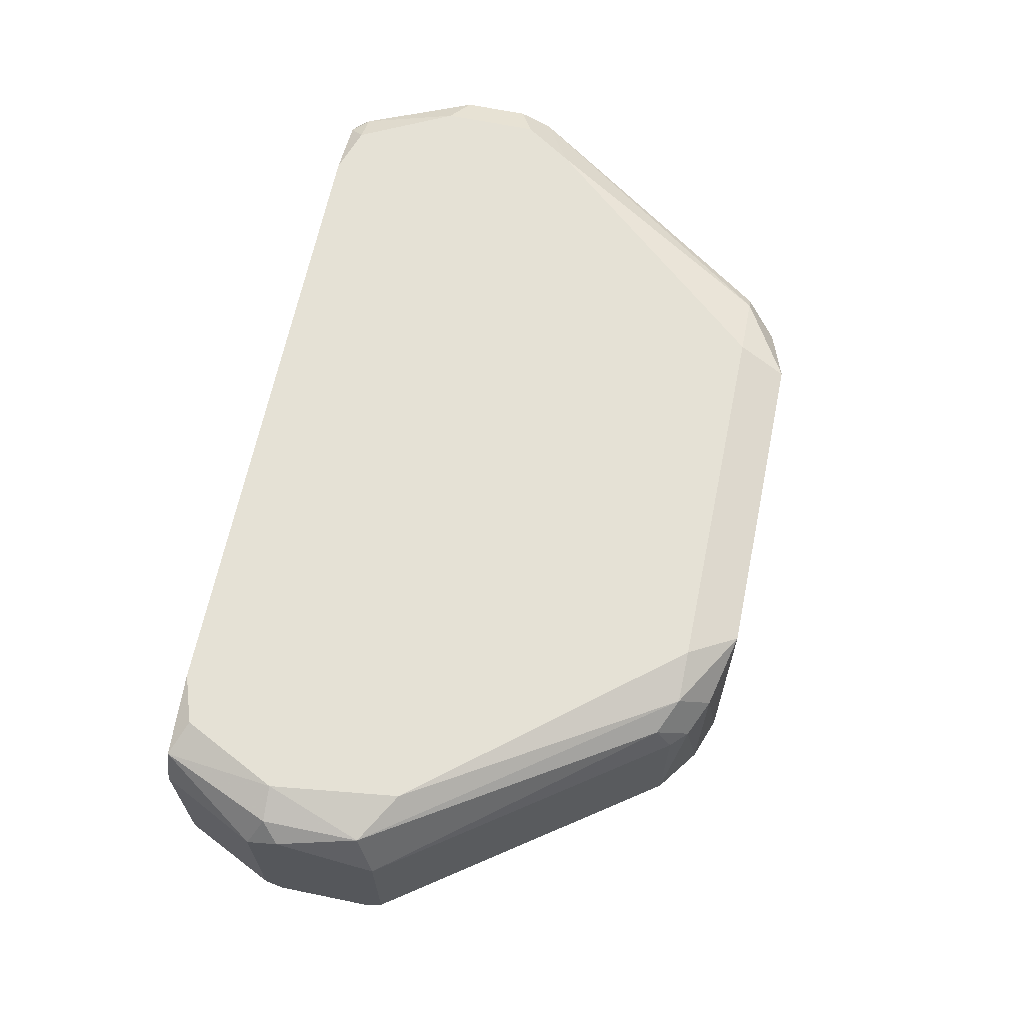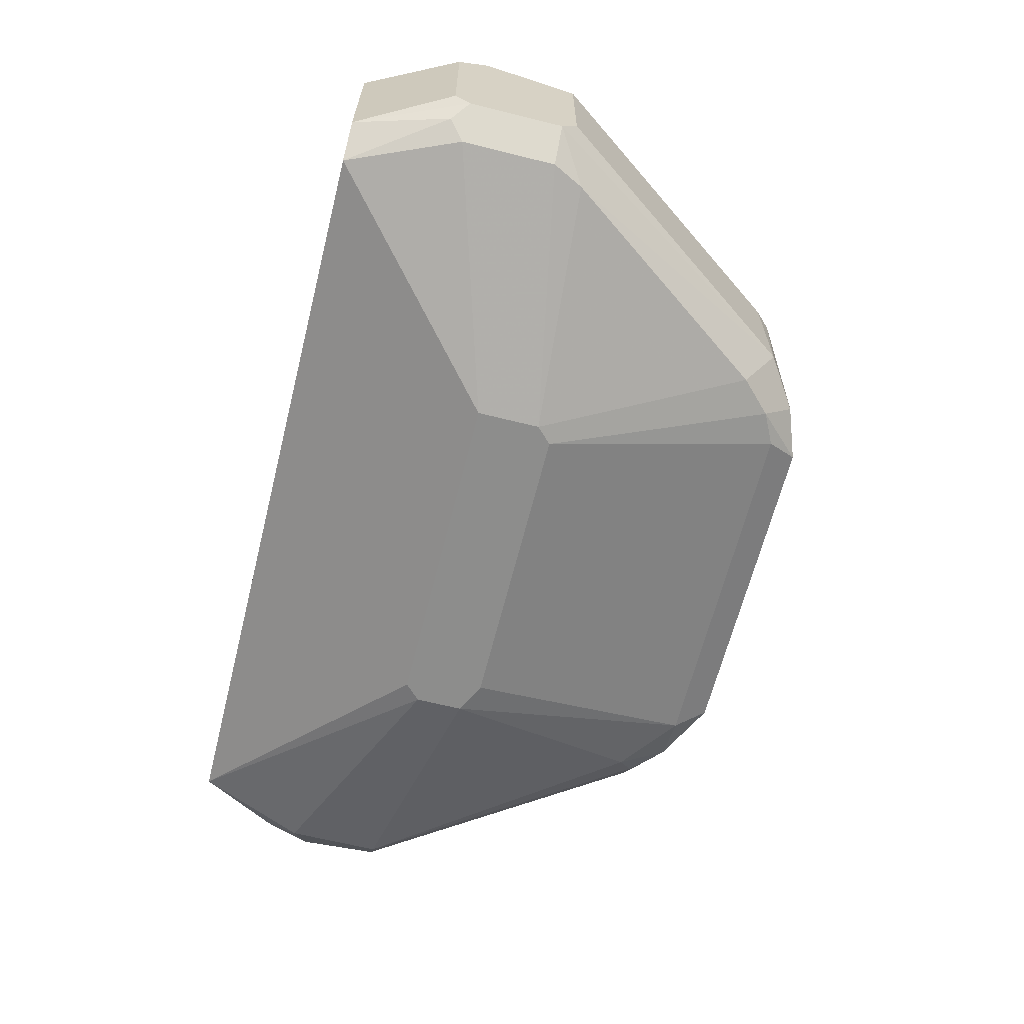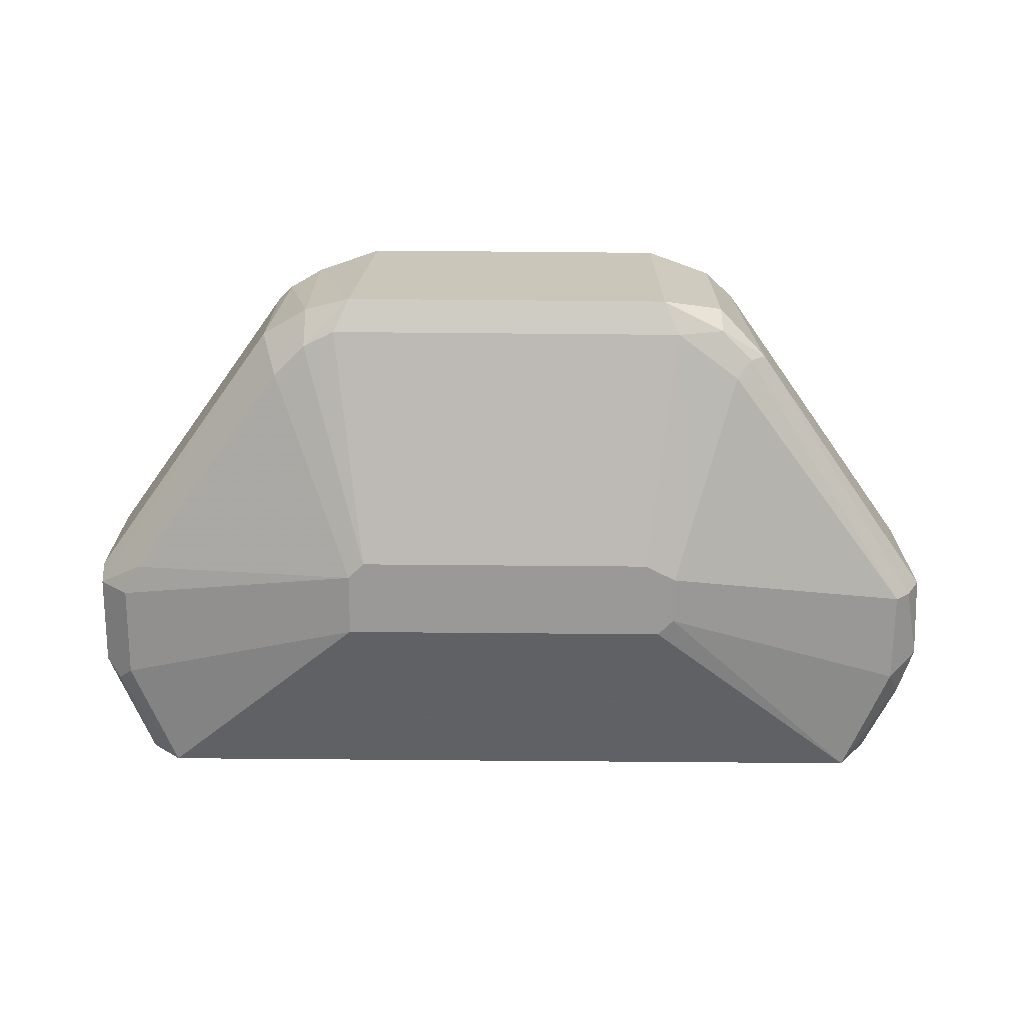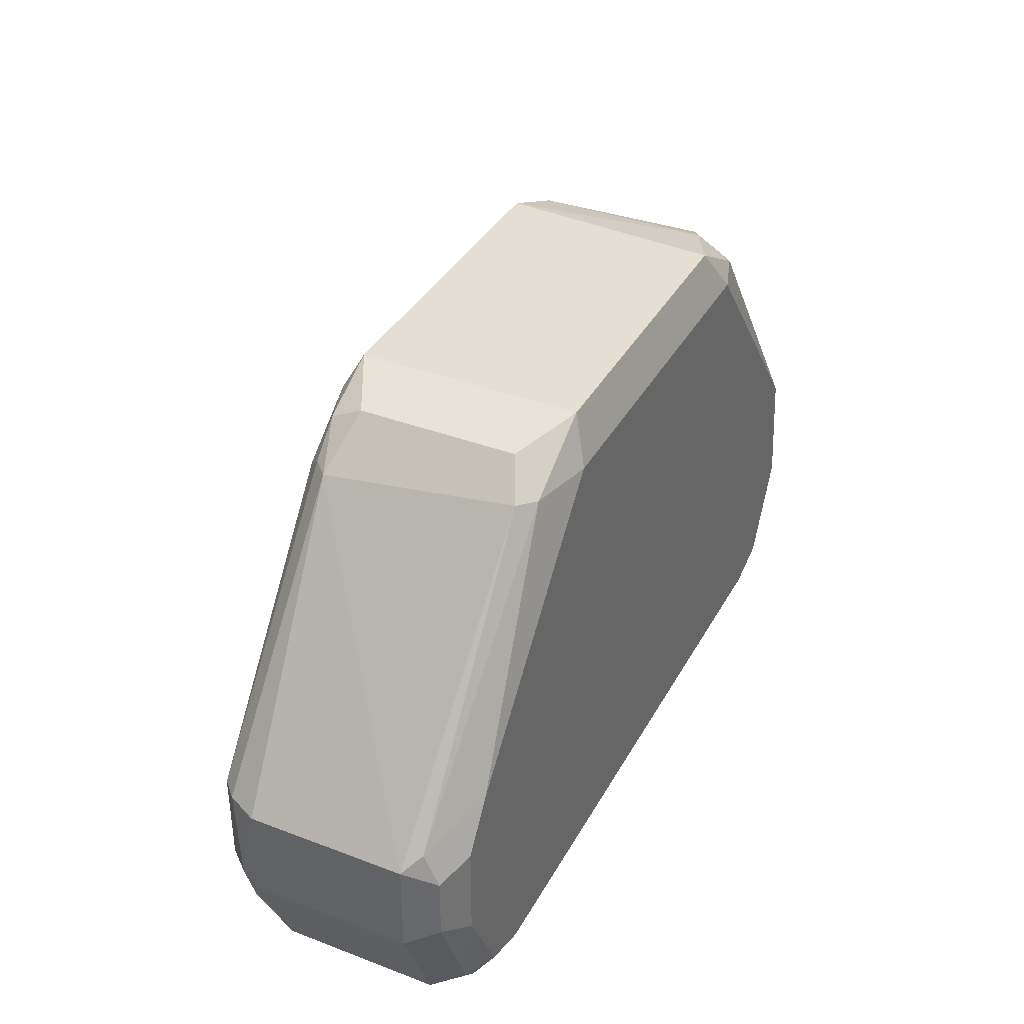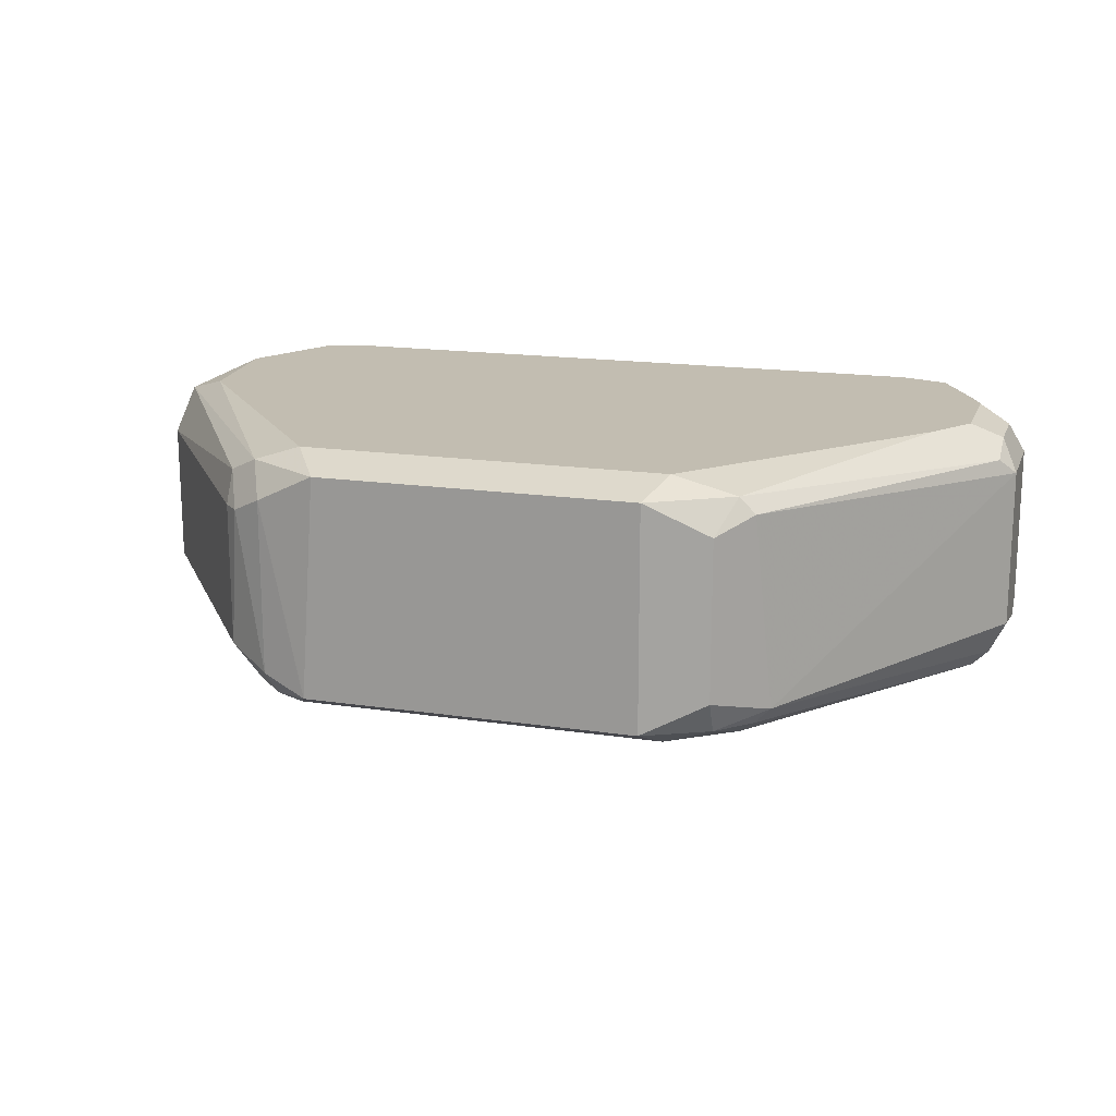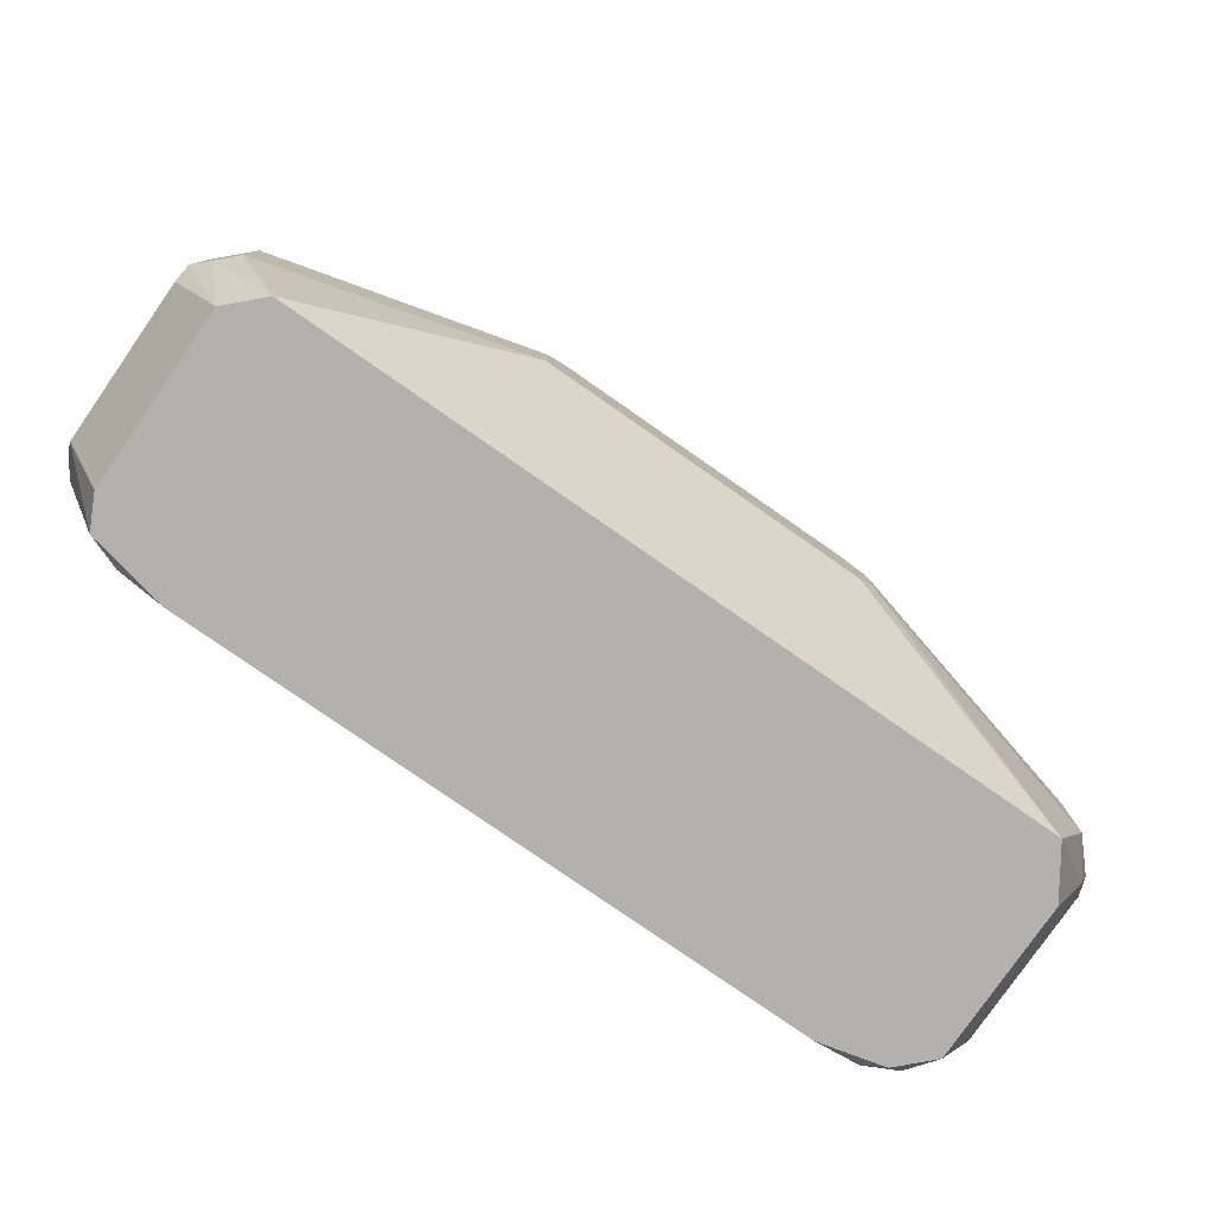
<metadata>
{"format":"obj","ext":"obj","renderer":"f3d","projection":"perspective","resolution":1024,"background":"white","views":[{"elev":65.0,"azim":101.7,"up":"+Z"},{"elev":-64.4,"azim":75.9,"up":"+Z"},{"elev":-68.9,"azim":179.5,"up":"+Z"},{"elev":37.2,"azim":-64.0,"up":"+Y"},{"elev":16.8,"azim":-163.1,"up":"+Z"},{"elev":-79.3,"azim":145.2,"up":"+Y"}]}
</metadata>
<code>
v -0.03426 0.04183 0.01216
v 0.04133 0.05962 0.01068
v 0.04133 0.04924 -0.01007
v 0.04133 0.05072 0.01068
v 0.04282 0.05962 -0.008589
v 0.04282 0.06109 -0.007106
v 0.04282 0.06109 0.006231
v 0.04282 0.04924 -0.007106
v 0.04282 0.04924 0.007714
v 0.04282 0.05072 -0.008589
v 0.04282 0.0522 0.009197
v -0.04019 0.05962 -0.01155
v -0.04019 0.05072 -0.01155
v 0.03689 0.06258 0.01216
v 0.03689 0.04034 0.01068
v -0.01499 0.05813 -0.01748
v -0.01499 0.09074 0.01068
v -0.01499 0.09074 -0.01007
v 0.02057 0.08629 -0.01155
v 0.02057 0.08925 0.007714
v 0.02057 0.08925 -0.008589
v 0.02206 0.08629 0.01068
v 0.01613 0.05813 -0.01748
v 0.01613 0.06406 -0.01748
v 0.01613 0.09074 -0.01007
v -0.02537 0.08481 -0.008589
v -0.01647 0.05962 -0.01748
v -0.01647 0.06406 -0.01748
v -0.01647 0.08629 0.01216
v -0.01647 0.08777 -0.01155
v -0.0224 0.08332 -0.01155
v -0.0224 0.08629 0.01068
v -0.02091 0.08777 -0.01007
v -0.02091 0.08925 -0.007106
v -0.02091 0.08925 0.007714
v -0.03723 0.04183 0.01068
v -0.04317 0.05962 -0.007106
v -0.04317 0.05962 0.007714
v -0.04317 0.05072 -0.007106
v -0.04317 0.05072 0.007714
v -0.04317 0.0522 -0.008589
v -0.04168 0.05813 0.01068
v -0.04168 0.05962 -0.01007
v -0.04168 0.06109 0.009197
v -0.04168 0.04775 -0.008589
v -0.04168 0.0522 0.01068
v -0.03872 0.05962 0.01216
v -0.03872 0.05072 0.01216
v -0.03872 0.04034 -0.007106
v -0.03872 0.04034 0.007714
v 0.03985 0.05962 -0.01155
v 0.03985 0.05072 -0.01155
v 0.0354 0.04034 -0.01155
v 0.03837 0.06258 -0.01155
v 0.03837 0.05072 0.01216
v 0.03837 0.04034 0.007714
v 0.03837 0.04034 -0.008589
v 0.02947 0.04034 0.01216
v 0.02503 0.08481 0.009197
v 0.02503 0.08629 -0.007106
v 0.02503 0.08629 0.006231
v 0.03392 0.04183 0.01216
v -0.01351 0.06554 -0.01748
v 0.01465 0.06554 -0.01748
v 0.01465 0.09074 0.01068
v 0.02354 0.08332 -0.01155
v 0.02354 0.08777 0.006231
v 0.01761 0.08629 0.01216
v 0.01761 0.08777 -0.01155
v -0.02388 0.08481 -0.01007
v -0.02388 0.08629 0.009197
v -0.02982 0.04034 0.01216
v -0.03575 0.06406 0.01216
v -0.03575 0.04034 0.01068
v -0.03575 0.04034 -0.01155
f 44 47 73
f 56 74 75
f 56 75 53
f 74 56 58
f 14 47 58
f 47 14 29
f 32 29 17
f 29 65 17
f 65 25 17
f 61 7 6
f 38 37 40
f 53 75 23
f 52 53 23
f 27 64 23
f 6 7 8
f 58 47 1
f 8 7 11
f 37 38 26
f 64 27 28
f 27 12 28
f 29 14 68
f 65 29 68
f 75 74 49
f 25 30 18
f 34 17 18
f 17 25 18
f 25 21 19
f 40 37 41
f 61 6 60
f 34 26 71
f 26 38 71
f 7 61 59
f 30 28 31
f 28 12 31
f 14 58 55
f 49 74 50
f 40 49 50
f 56 53 57
f 8 56 57
f 64 30 69
f 30 25 69
f 19 64 69
f 25 19 69
f 11 7 2
f 7 59 2
f 14 55 2
f 27 75 13
f 12 27 13
f 41 12 13
f 38 40 46
f 58 56 15
f 75 27 16
f 23 75 16
f 27 23 16
f 30 64 63
f 28 30 63
f 64 28 63
f 21 25 20
f 25 65 20
f 56 8 9
f 8 11 9
f 15 56 9
f 32 17 35
f 17 34 35
f 71 32 35
f 34 71 35
f 19 21 66
f 21 60 66
f 60 54 66
f 52 23 51
f 32 71 44
f 71 38 44
f 68 14 22
f 65 68 22
f 14 2 22
f 2 59 22
f 20 65 22
f 74 58 72
f 1 74 72
f 58 1 72
f 6 8 10
f 8 57 10
f 52 51 10
f 23 64 24
f 64 19 24
f 66 54 24
f 19 66 24
f 54 51 24
f 51 23 24
f 49 40 39
f 40 41 39
f 26 34 33
f 18 30 33
f 34 18 33
f 30 31 33
f 37 26 43
f 12 41 43
f 41 37 43
f 60 21 67
f 61 60 67
f 59 61 67
f 21 20 67
f 22 59 67
f 20 22 67
f 1 47 48
f 47 46 48
f 11 2 4
f 2 55 4
f 55 15 4
f 9 11 4
f 15 9 4
f 54 60 5
f 60 6 5
f 51 54 5
f 6 10 5
f 10 51 5
f 55 58 62
f 58 15 62
f 15 55 62
f 74 1 36
f 50 74 36
f 40 50 36
f 46 40 36
f 1 48 36
f 48 46 36
f 75 49 45
f 13 75 45
f 41 13 45
f 49 39 45
f 39 41 45
f 31 12 70
f 26 33 70
f 33 31 70
f 43 26 70
f 12 43 70
f 46 47 42
f 38 46 42
f 47 44 42
f 44 38 42
f 53 52 3
f 57 53 3
f 52 10 3
f 10 57 3
f 47 29 73
f 29 32 73
f 32 44 73

</code>
